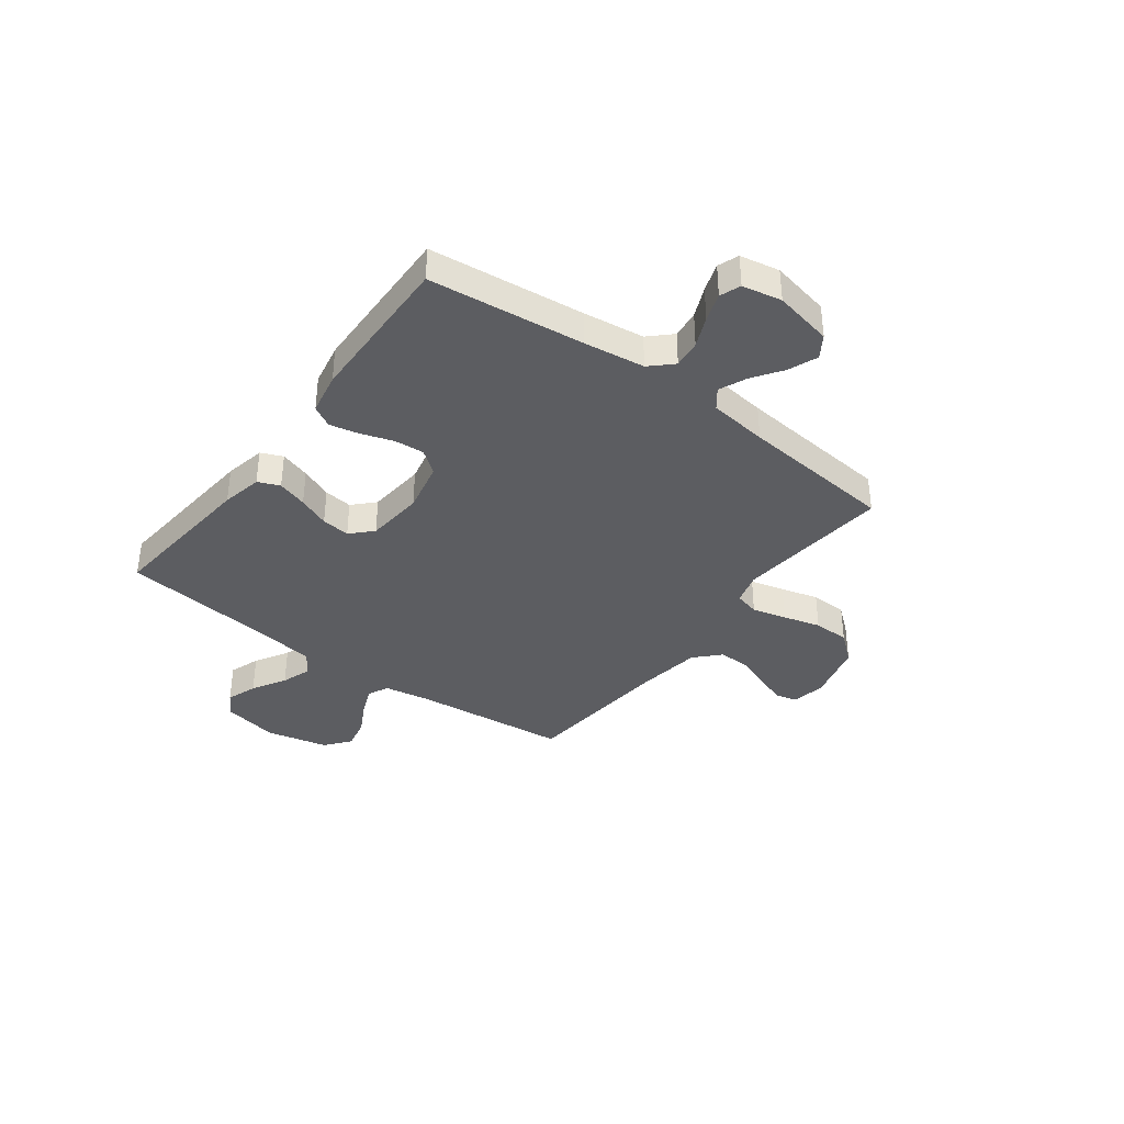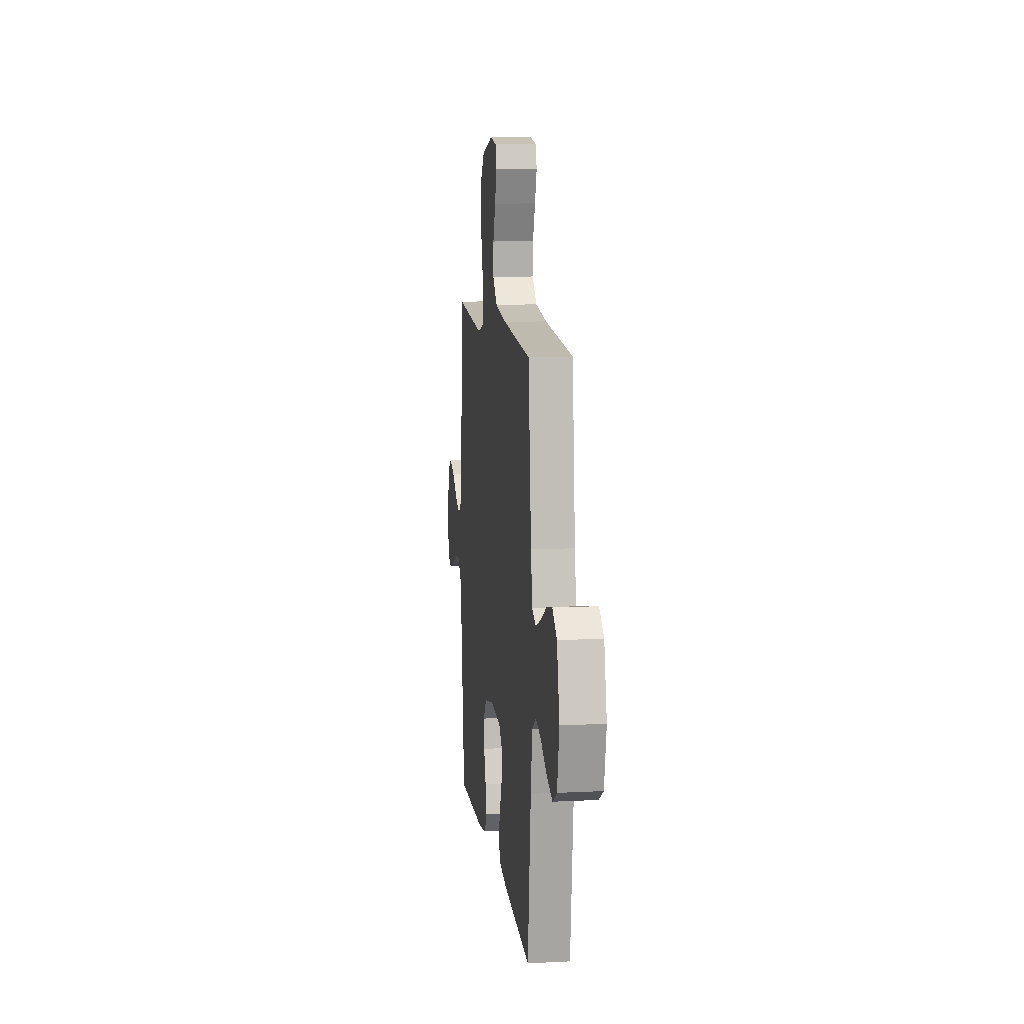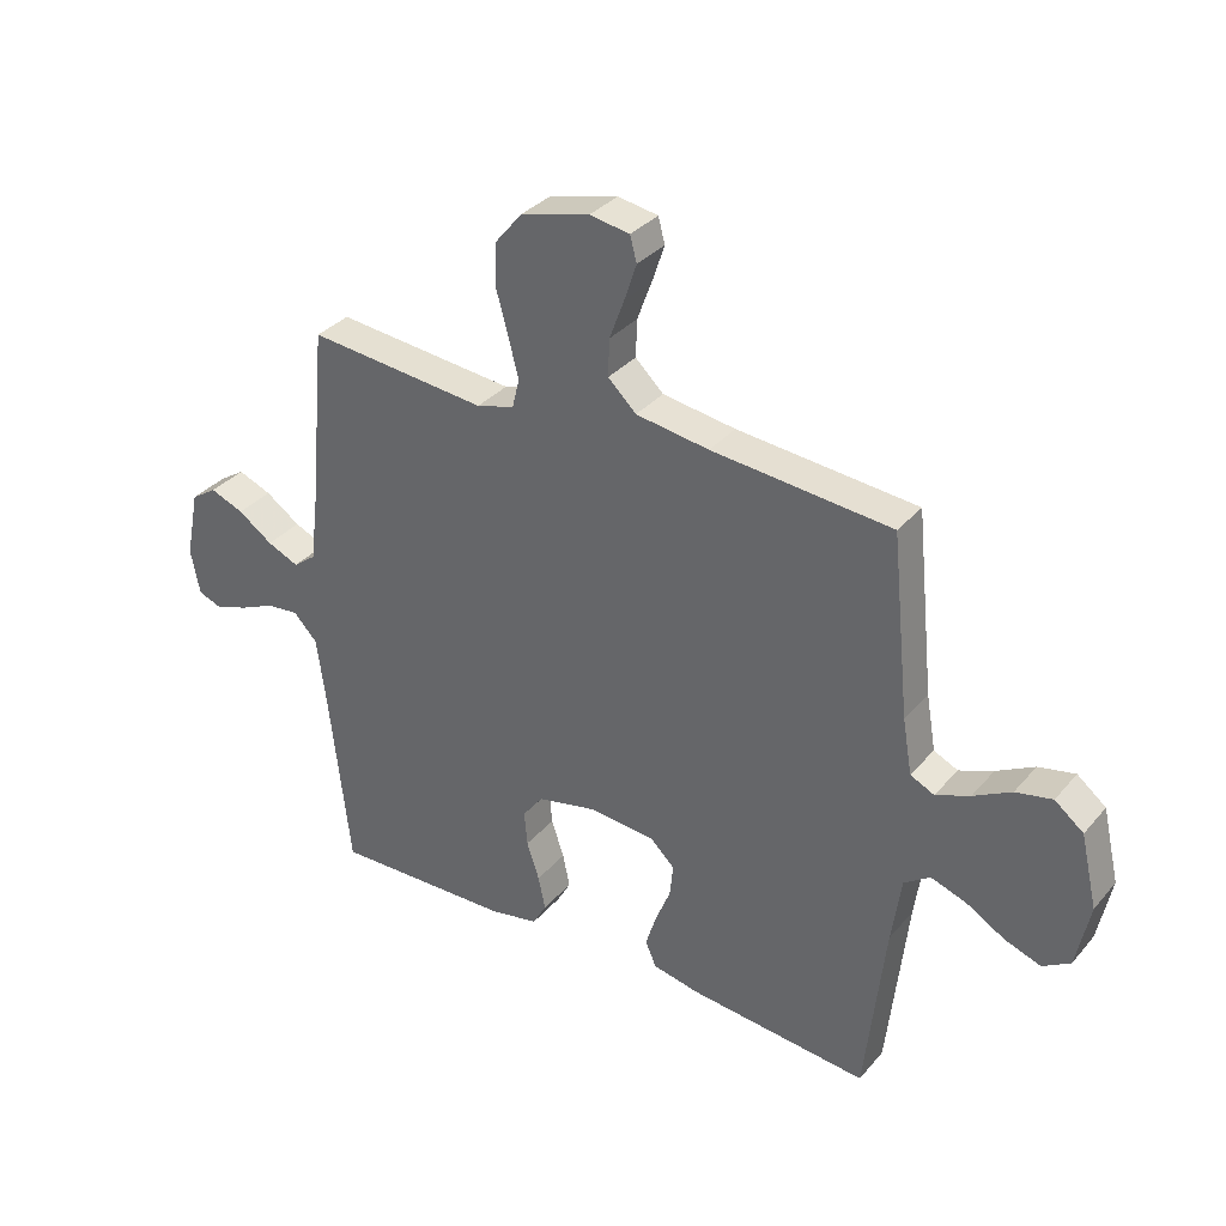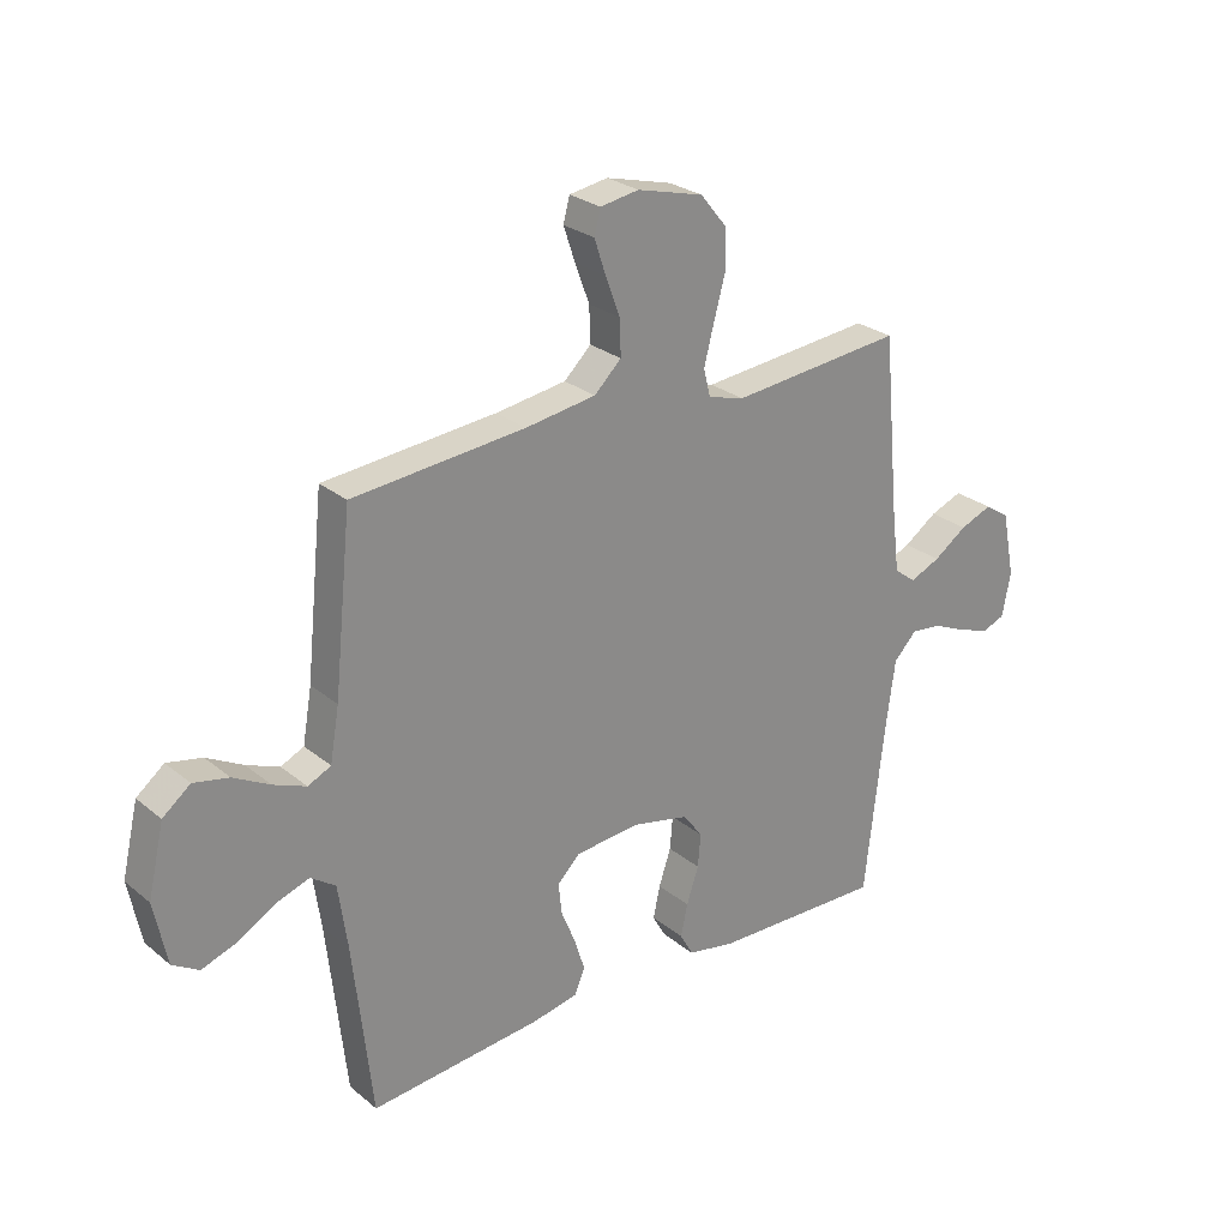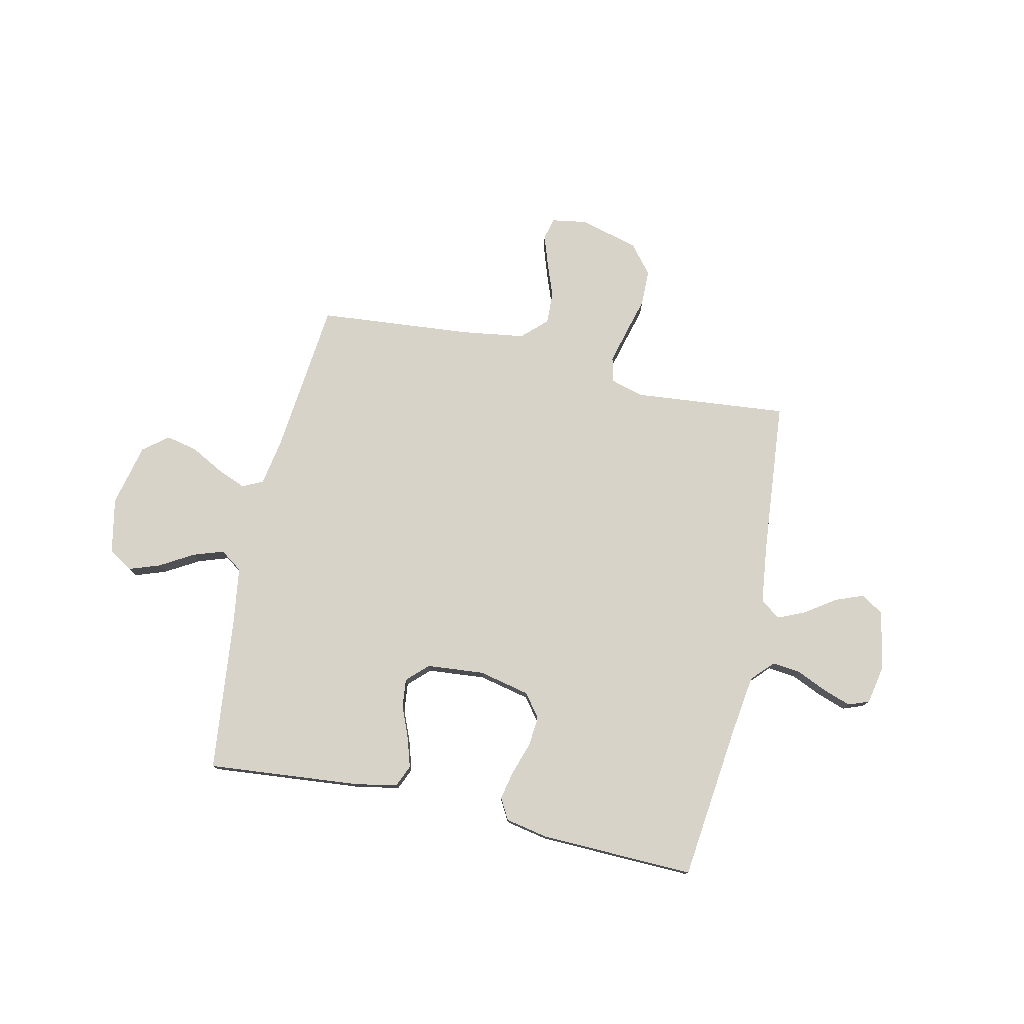
<metadata>
{"format":"obj","ext":"obj","renderer":"f3d","projection":"perspective","resolution":1024,"background":"white","views":[{"elev":-37.2,"azim":-126.9,"up":"+Y"},{"elev":10.3,"azim":82.8,"up":"+Z"},{"elev":33.7,"azim":34.0,"up":"+Z"},{"elev":26.4,"azim":141.5,"up":"+Z"},{"elev":77.2,"azim":-167.5,"up":"+Y"}]}
</metadata>
<code>
v -0.5 0.07 0.5
v -0.2 0.07 0.471
v -0.137 0.07 0.489
v -0.125 0.07 0.537
v -0.142 0.07 0.603
v -0.162 0.07 0.676
v -0.161 0.07 0.746
v -0.115 0.07 0.802
v 0 0.07 0.832
v 0.067 0.07 0.821
v 0.078 0.07 0.779
v 0.058 0.07 0.719
v 0.033 0.07 0.652
v 0.031 0.07 0.59
v 0.078 0.07 0.545
v 0.2 0.07 0.527
v 0.5 0.07 0.5
v 0.531 0.07 0.2
v 0.547 0.07 0.108
v 0.587 0.07 0.089
v 0.644 0.07 0.112
v 0.707 0.07 0.146
v 0.768 0.07 0.159
v 0.816 0.07 0.121
v 0.844 0.07 0
v 0.822 0.07 -0.109
v 0.776 0.07 -0.137
v 0.716 0.07 -0.116
v 0.651 0.07 -0.078
v 0.592 0.07 -0.058
v 0.549 0.07 -0.088
v 0.533 0.07 -0.2
v 0.5 0.07 -0.5
v 0.2 0.07 -0.472
v 0.121 0.07 -0.456
v 0.103 0.07 -0.414
v 0.121 0.07 -0.356
v 0.146 0.07 -0.295
v 0.152 0.07 -0.24
v 0.112 0.07 -0.201
v 0 0.07 -0.191
v -0.099 0.07 -0.213
v -0.133 0.07 -0.258
v -0.128 0.07 -0.316
v -0.107 0.07 -0.379
v -0.095 0.07 -0.435
v -0.118 0.07 -0.476
v -0.2 0.07 -0.492
v -0.5 0.07 -0.5
v -0.534 0.07 -0.2
v -0.55 0.07 -0.082
v -0.59 0.07 -0.04
v -0.644 0.07 -0.046
v -0.703 0.07 -0.072
v -0.758 0.07 -0.091
v -0.798 0.07 -0.076
v -0.813 0.07 0
v -0.79 0.07 0.114
v -0.747 0.07 0.142
v -0.691 0.07 0.12
v -0.633 0.07 0.08
v -0.58 0.07 0.057
v -0.542 0.07 0.086
v -0.528 0.07 0.2
v -0.5 0 0.5
v -0.2 0 0.471
v -0.137 0 0.489
v -0.125 0 0.537
v -0.142 0 0.603
v -0.162 0 0.676
v -0.161 0 0.746
v -0.115 0 0.802
v 0 0 0.832
v 0.067 0 0.821
v 0.078 0 0.779
v 0.058 0 0.719
v 0.033 0 0.652
v 0.031 0 0.59
v 0.078 0 0.545
v 0.2 0 0.527
v 0.5 0 0.5
v 0.531 0 0.2
v 0.547 0 0.108
v 0.587 0 0.089
v 0.644 0 0.112
v 0.707 0 0.146
v 0.768 0 0.159
v 0.816 0 0.121
v 0.844 0 0
v 0.822 0 -0.109
v 0.776 0 -0.137
v 0.716 0 -0.116
v 0.651 0 -0.078
v 0.592 0 -0.058
v 0.549 0 -0.088
v 0.533 0 -0.2
v 0.5 0 -0.5
v 0.2 0 -0.472
v 0.121 0 -0.456
v 0.103 0 -0.414
v 0.121 0 -0.356
v 0.146 0 -0.295
v 0.152 0 -0.24
v 0.112 0 -0.201
v 0 0 -0.191
v -0.099 0 -0.213
v -0.133 0 -0.258
v -0.128 0 -0.316
v -0.107 0 -0.379
v -0.095 0 -0.435
v -0.118 0 -0.476
v -0.2 0 -0.492
v -0.5 0 -0.5
v -0.534 0 -0.2
v -0.55 0 -0.082
v -0.59 0 -0.04
v -0.644 0 -0.046
v -0.703 0 -0.072
v -0.758 0 -0.091
v -0.798 0 -0.076
v -0.813 0 0
v -0.79 0 0.114
v -0.747 0 0.142
v -0.691 0 0.12
v -0.633 0 0.08
v -0.58 0 0.057
v -0.542 0 0.086
v -0.528 0 0.2
f 58 59 60 61
f 58 61 62
f 57 58 62
f 56 57 62
f 53 54 55 56
f 53 56 62
f 52 53 62 63
f 47 48 49 50
f 47 50 51
f 44 45 46 47
f 43 44 47 51
f 42 43 51 52
f 35 36 37 38
f 33 34 35 38
f 32 33 38 39
f 31 32 39 40
f 26 27 28 29
f 26 29 30
f 25 26 30
f 24 25 30
f 21 22 23 24
f 20 21 24 30
f 19 20 30 31
f 16 17 18
f 15 16 18 19
f 10 11 12 13
f 8 9 10 13
f 8 13 14
f 5 6 7 8
f 4 5 8 14
f 3 4 14 15
f 64 1 2
f 63 64 2 3
f 41 42 52 63
f 31 40 41 63
f 19 31 63
f 3 15 19 63
f 125 124 123 122
f 126 125 122
f 126 122 121
f 126 121 120
f 120 119 118 117
f 126 120 117
f 127 126 117 116
f 114 113 112 111
f 115 114 111
f 111 110 109 108
f 115 111 108 107
f 116 115 107 106
f 102 101 100 99
f 102 99 98 97
f 103 102 97 96
f 104 103 96 95
f 93 92 91 90
f 94 93 90
f 94 90 89
f 94 89 88
f 88 87 86 85
f 94 88 85 84
f 95 94 84 83
f 82 81 80
f 83 82 80 79
f 77 76 75 74
f 77 74 73 72
f 78 77 72
f 72 71 70 69
f 78 72 69 68
f 79 78 68 67
f 66 65 128
f 67 66 128 127
f 127 116 106 105
f 127 105 104 95
f 127 95 83
f 127 83 79 67
f 1 65 66 2
f 2 66 67 3
f 3 67 68 4
f 4 68 69 5
f 5 69 70 6
f 6 70 71 7
f 7 71 72 8
f 8 72 73 9
f 9 73 74 10
f 10 74 75 11
f 11 75 76 12
f 12 76 77 13
f 13 77 78 14
f 14 78 79 15
f 15 79 80 16
f 16 80 81 17
f 17 81 82 18
f 18 82 83 19
f 19 83 84 20
f 20 84 85 21
f 21 85 86 22
f 22 86 87 23
f 23 87 88 24
f 24 88 89 25
f 25 89 90 26
f 26 90 91 27
f 27 91 92 28
f 28 92 93 29
f 29 93 94 30
f 30 94 95 31
f 31 95 96 32
f 32 96 97 33
f 33 97 98 34
f 34 98 99 35
f 35 99 100 36
f 36 100 101 37
f 37 101 102 38
f 38 102 103 39
f 39 103 104 40
f 40 104 105 41
f 41 105 106 42
f 42 106 107 43
f 43 107 108 44
f 44 108 109 45
f 45 109 110 46
f 46 110 111 47
f 47 111 112 48
f 48 112 113 49
f 49 113 114 50
f 50 114 115 51
f 51 115 116 52
f 52 116 117 53
f 53 117 118 54
f 54 118 119 55
f 55 119 120 56
f 56 120 121 57
f 57 121 122 58
f 58 122 123 59
f 59 123 124 60
f 60 124 125 61
f 61 125 126 62
f 62 126 127 63
f 63 127 128 64
f 64 128 65 1

</code>
